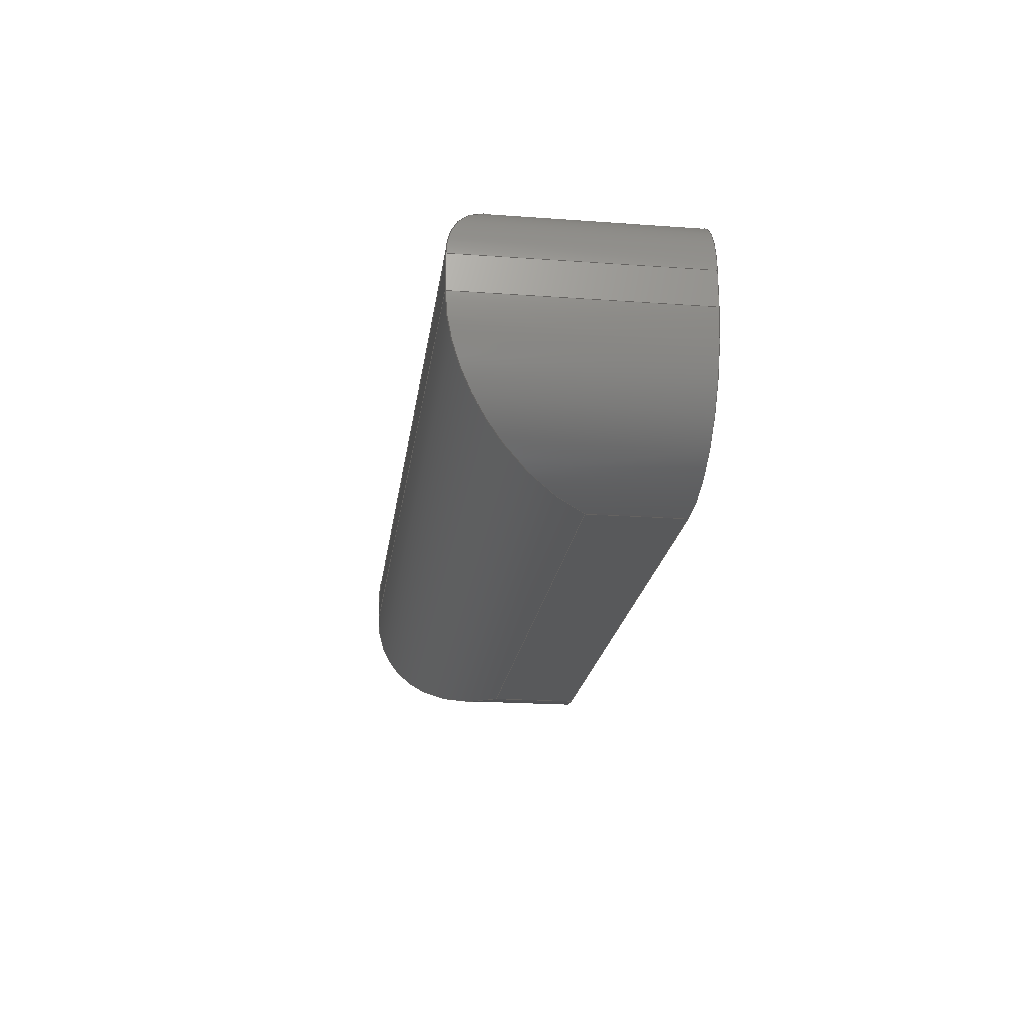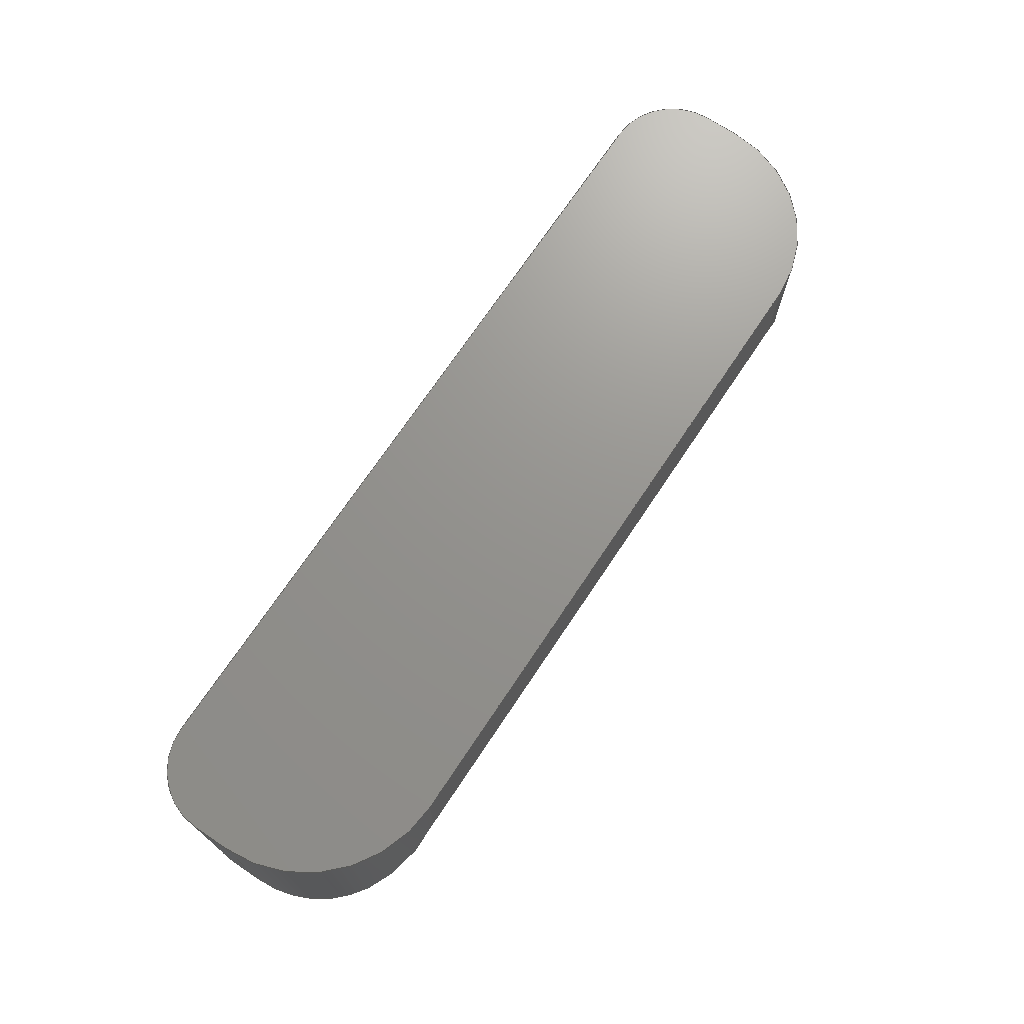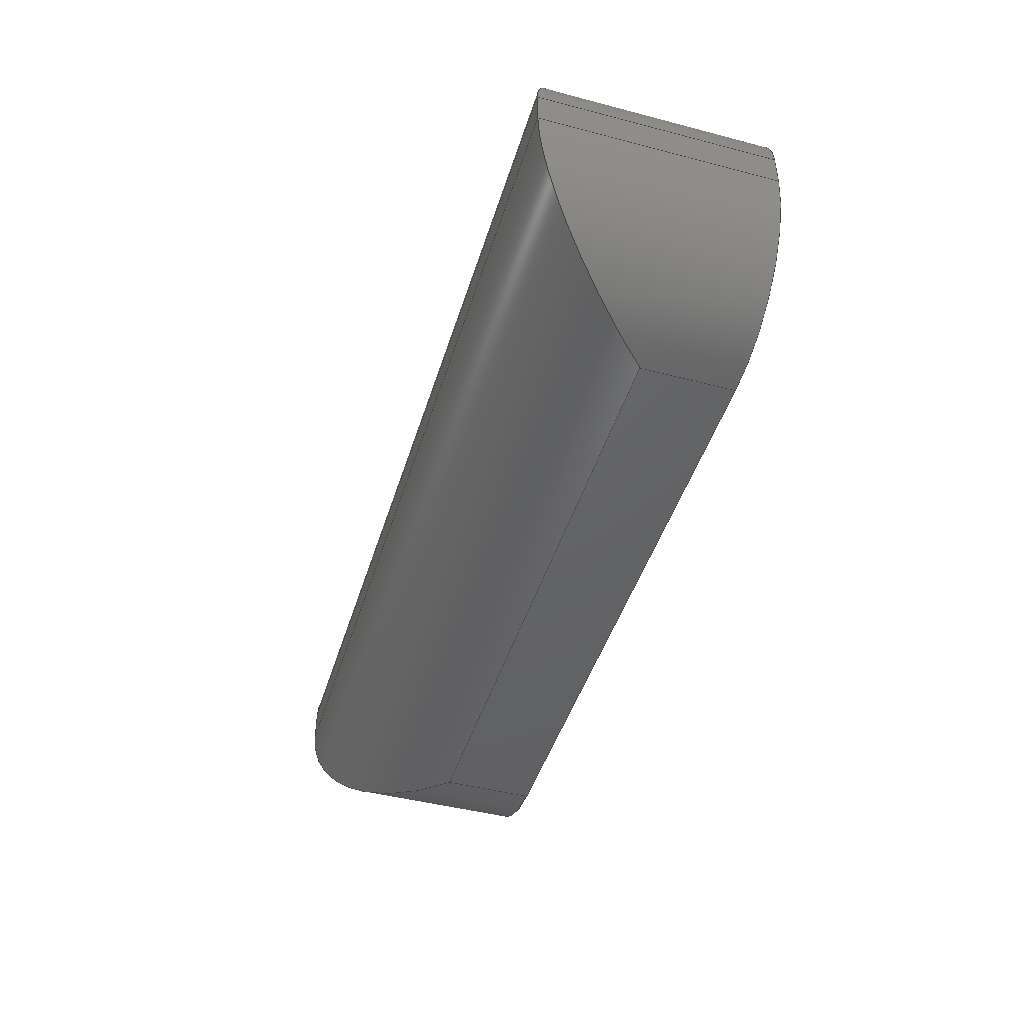
<metadata>
{"format":"step","ext":"step","renderer":"f3d","projection":"perspective","resolution":1024,"background":"white","views":[{"elev":-20.6,"azim":82.6,"up":"+Z"},{"elev":71.2,"azim":123.7,"up":"+Y"},{"elev":-45.3,"azim":73.2,"up":"+Z"}]}
</metadata>
<code>
ISO-10303-21;
DATA;
#1 = APPLICATION_PROTOCOL_DEFINITION('international standard',
  'automotive_design',2000,#2);
#2 = APPLICATION_CONTEXT(
  'core data for automotive mechanical design processes');
#3 = SHAPE_DEFINITION_REPRESENTATION(#4,#10);
#4 = PRODUCT_DEFINITION_SHAPE('','',#5);
#5 = PRODUCT_DEFINITION('design','',#6,#9);
#6 = PRODUCT_DEFINITION_FORMATION('','',#7);
#7 = PRODUCT('Body','Body','',(#8));
#8 = PRODUCT_CONTEXT('',#2,'mechanical');
#9 = PRODUCT_DEFINITION_CONTEXT('part definition',#2,'design');
#10 = SHAPE_REPRESENTATION('',(#11,#15),#19);
#11 = AXIS2_PLACEMENT_3D('',#12,#13,#14);
#12 = CARTESIAN_POINT('',(0,0,0));
#13 = DIRECTION('',(0,0,1));
#14 = DIRECTION('',(1,0,-0));
#15 = AXIS2_PLACEMENT_3D('',#16,#17,#18);
#16 = CARTESIAN_POINT('',(0,0,0));
#17 = DIRECTION('',(0,0,1));
#18 = DIRECTION('',(1,0,0));
#19 = ( GEOMETRIC_REPRESENTATION_CONTEXT(3) 
GLOBAL_UNCERTAINTY_ASSIGNED_CONTEXT((#23)) GLOBAL_UNIT_ASSIGNED_CONTEXT(
(#20,#21,#22)) REPRESENTATION_CONTEXT('Context #1',
  '3D Context with UNIT and UNCERTAINTY') );
#20 = ( LENGTH_UNIT() NAMED_UNIT(*) SI_UNIT(.MILLI.,.METRE.) );
#21 = ( NAMED_UNIT(*) PLANE_ANGLE_UNIT() SI_UNIT($,.RADIAN.) );
#22 = ( NAMED_UNIT(*) SI_UNIT($,.STERADIAN.) SOLID_ANGLE_UNIT() );
#23 = UNCERTAINTY_MEASURE_WITH_UNIT(LENGTH_MEASURE(2e-07),#20,
  'distance_accuracy_value','confusion accuracy');
#24 = PRODUCT_RELATED_PRODUCT_CATEGORY('part',$,(#7));
#25 = ADVANCED_BREP_SHAPE_REPRESENTATION('',(#11,#26),#346);
#26 = MANIFOLD_SOLID_BREP('',#27);
#27 = CLOSED_SHELL('',(#28,#104,#135,#160,#185,#209,#233,#258,#283,#300,
    #322,#334));
#28 = ADVANCED_FACE('',(#29),#99,.F.);
#29 = FACE_BOUND('',#30,.F.);
#30 = EDGE_LOOP('',(#31,#41,#50,#58,#67,#75,#84,#92));
#31 = ORIENTED_EDGE('',*,*,#32,.F.);
#32 = EDGE_CURVE('',#33,#35,#37,.T.);
#33 = VERTEX_POINT('',#34);
#34 = CARTESIAN_POINT('',(-10,-12.5,3.1));
#35 = VERTEX_POINT('',#36);
#36 = CARTESIAN_POINT('',(-10,-12.5,3.85));
#37 = LINE('',#38,#39);
#38 = CARTESIAN_POINT('',(-10,-12.5,0.1));
#39 = VECTOR('',#40,1);
#40 = DIRECTION('',(-7.772e-16,4.494e-16,1));
#41 = ORIENTED_EDGE('',*,*,#42,.T.);
#42 = EDGE_CURVE('',#33,#43,#45,.T.);
#43 = VERTEX_POINT('',#44);
#44 = CARTESIAN_POINT('',(-7,-12.5,0.1));
#45 = CIRCLE('',#46,3);
#46 = AXIS2_PLACEMENT_3D('',#47,#48,#49);
#47 = CARTESIAN_POINT('',(-7,-12.5,3.1));
#48 = DIRECTION('',(-2.22e-16,-1,5.551e-16));
#49 = DIRECTION('',(1.11e-16,-5.551e-16,-1));
#50 = ORIENTED_EDGE('',*,*,#51,.T.);
#51 = EDGE_CURVE('',#43,#52,#54,.T.);
#52 = VERTEX_POINT('',#53);
#53 = CARTESIAN_POINT('',(7,-12.5,0.1));
#54 = LINE('',#55,#56);
#55 = CARTESIAN_POINT('',(-10,-12.5,0.1));
#56 = VECTOR('',#57,1);
#57 = DIRECTION('',(1,-4.441e-16,3.886e-16));
#58 = ORIENTED_EDGE('',*,*,#59,.F.);
#59 = EDGE_CURVE('',#60,#52,#62,.T.);
#60 = VERTEX_POINT('',#61);
#61 = CARTESIAN_POINT('',(10,-12.5,3.1));
#62 = CIRCLE('',#63,3);
#63 = AXIS2_PLACEMENT_3D('',#64,#65,#66);
#64 = CARTESIAN_POINT('',(7,-12.5,3.1));
#65 = DIRECTION('',(2.22e-16,1,-5.551e-16));
#66 = DIRECTION('',(1.11e-16,-5.551e-16,-1));
#67 = ORIENTED_EDGE('',*,*,#68,.T.);
#68 = EDGE_CURVE('',#60,#69,#71,.T.);
#69 = VERTEX_POINT('',#70);
#70 = CARTESIAN_POINT('',(10,-12.5,3.85));
#71 = LINE('',#72,#73);
#72 = CARTESIAN_POINT('',(10,-12.5,0.1));
#73 = VECTOR('',#74,1);
#74 = DIRECTION('',(-7.772e-16,4.494e-16,1));
#75 = ORIENTED_EDGE('',*,*,#76,.F.);
#76 = EDGE_CURVE('',#77,#69,#79,.T.);
#77 = VERTEX_POINT('',#78);
#78 = CARTESIAN_POINT('',(8.5,-12.5,5.35));
#79 = CIRCLE('',#80,1.5);
#80 = AXIS2_PLACEMENT_3D('',#81,#82,#83);
#81 = CARTESIAN_POINT('',(8.5,-12.5,3.85));
#82 = DIRECTION('',(2.22e-16,1,-5.551e-16));
#83 = DIRECTION('',(1.11e-16,-5.551e-16,-1));
#84 = ORIENTED_EDGE('',*,*,#85,.F.);
#85 = EDGE_CURVE('',#86,#77,#88,.T.);
#86 = VERTEX_POINT('',#87);
#87 = CARTESIAN_POINT('',(-8.5,-12.5,5.35));
#88 = LINE('',#89,#90);
#89 = CARTESIAN_POINT('',(-10,-12.5,5.35));
#90 = VECTOR('',#91,1);
#91 = DIRECTION('',(1,-4.441e-16,3.886e-16));
#92 = ORIENTED_EDGE('',*,*,#93,.T.);
#93 = EDGE_CURVE('',#86,#35,#94,.T.);
#94 = CIRCLE('',#95,1.5);
#95 = AXIS2_PLACEMENT_3D('',#96,#97,#98);
#96 = CARTESIAN_POINT('',(-8.5,-12.5,3.85));
#97 = DIRECTION('',(-2.22e-16,-1,5.551e-16));
#98 = DIRECTION('',(1.11e-16,-5.551e-16,-1));
#99 = PLANE('',#100);
#100 = AXIS2_PLACEMENT_3D('',#101,#102,#103);
#101 = CARTESIAN_POINT('',(-10,-12.5,0.1));
#102 = DIRECTION('',(-4.441e-16,-1,6.714e-16));
#103 = DIRECTION('',(-5.551e-16,6.714e-16,1));
#104 = ADVANCED_FACE('',(#105),#130,.F.);
#105 = FACE_BOUND('',#106,.F.);
#106 = EDGE_LOOP('',(#107,#117,#123,#124));
#107 = ORIENTED_EDGE('',*,*,#108,.F.);
#108 = EDGE_CURVE('',#109,#111,#113,.T.);
#109 = VERTEX_POINT('',#110);
#110 = CARTESIAN_POINT('',(-10,-17.5,3.1));
#111 = VERTEX_POINT('',#112);
#112 = CARTESIAN_POINT('',(-10,-17.5,3.85));
#113 = LINE('',#114,#115);
#114 = CARTESIAN_POINT('',(-10,-17.5,0.1));
#115 = VECTOR('',#116,1);
#116 = DIRECTION('',(-7.772e-16,1.11e-16,1));
#117 = ORIENTED_EDGE('',*,*,#118,.F.);
#118 = EDGE_CURVE('',#33,#109,#119,.T.);
#119 = LINE('',#120,#121);
#120 = CARTESIAN_POINT('',(-10,-12.5,3.1));
#121 = VECTOR('',#122,1);
#122 = DIRECTION('',(-2.22e-16,-1,5.551e-16));
#123 = ORIENTED_EDGE('',*,*,#32,.T.);
#124 = ORIENTED_EDGE('',*,*,#125,.T.);
#125 = EDGE_CURVE('',#35,#111,#126,.T.);
#126 = LINE('',#127,#128);
#127 = CARTESIAN_POINT('',(-10,-12.5,3.85));
#128 = VECTOR('',#129,1);
#129 = DIRECTION('',(-2.22e-16,-1,5.551e-16));
#130 = PLANE('',#131);
#131 = AXIS2_PLACEMENT_3D('',#132,#133,#134);
#132 = CARTESIAN_POINT('',(-10,-15,2.725));
#133 = DIRECTION('',(1,-6.661e-16,1.11e-16));
#134 = DIRECTION('',(-7.772e-16,-1.11e-16,1));
#135 = ADVANCED_FACE('',(#136),#155,.T.);
#136 = FACE_BOUND('',#137,.T.);
#137 = EDGE_LOOP('',(#138,#139,#147,#154));
#138 = ORIENTED_EDGE('',*,*,#42,.T.);
#139 = ORIENTED_EDGE('',*,*,#140,.T.);
#140 = EDGE_CURVE('',#43,#141,#143,.T.);
#141 = VERTEX_POINT('',#142);
#142 = CARTESIAN_POINT('',(-7,-14.5,0.1));
#143 = LINE('',#144,#145);
#144 = CARTESIAN_POINT('',(-7,-12.5,0.1));
#145 = VECTOR('',#146,1);
#146 = DIRECTION('',(-2.22e-16,-1,5.551e-16));
#147 = ORIENTED_EDGE('',*,*,#148,.F.);
#148 = EDGE_CURVE('',#109,#141,#149,.T.);
#149 = ELLIPSE('',#150,4.243,3);
#150 = AXIS2_PLACEMENT_3D('',#151,#152,#153);
#151 = CARTESIAN_POINT('',(-7,-14.5,3.1));
#152 = DIRECTION('',(0.7071,-0.7071,6.673e-16)
  );
#153 = DIRECTION('',(-0.7071,-0.7071,1.178e-16)
  );
#154 = ORIENTED_EDGE('',*,*,#118,.F.);
#155 = CYLINDRICAL_SURFACE('',#156,3);
#156 = AXIS2_PLACEMENT_3D('',#157,#158,#159);
#157 = CARTESIAN_POINT('',(-7,-12.5,3.1));
#158 = DIRECTION('',(-2.22e-16,-1,5.551e-16));
#159 = DIRECTION('',(-1,2.22e-16,-5.551e-16));
#160 = ADVANCED_FACE('',(#161),#180,.T.);
#161 = FACE_BOUND('',#162,.T.);
#162 = EDGE_LOOP('',(#163,#164,#165,#174));
#163 = ORIENTED_EDGE('',*,*,#93,.T.);
#164 = ORIENTED_EDGE('',*,*,#125,.T.);
#165 = ORIENTED_EDGE('',*,*,#166,.F.);
#166 = EDGE_CURVE('',#167,#111,#169,.T.);
#167 = VERTEX_POINT('',#168);
#168 = CARTESIAN_POINT('',(-8.5,-16,5.35));
#169 = ELLIPSE('',#170,2.121,1.5);
#170 = AXIS2_PLACEMENT_3D('',#171,#172,#173);
#171 = CARTESIAN_POINT('',(-8.5,-16,3.85));
#172 = DIRECTION('',(0.7071,-0.7071,6.673e-16)
  );
#173 = DIRECTION('',(-0.7071,-0.7071,1.178e-16)
  );
#174 = ORIENTED_EDGE('',*,*,#175,.F.);
#175 = EDGE_CURVE('',#86,#167,#176,.T.);
#176 = LINE('',#177,#178);
#177 = CARTESIAN_POINT('',(-8.5,-12.5,5.35));
#178 = VECTOR('',#179,1);
#179 = DIRECTION('',(-2.22e-16,-1,5.551e-16));
#180 = CYLINDRICAL_SURFACE('',#181,1.5);
#181 = AXIS2_PLACEMENT_3D('',#182,#183,#184);
#182 = CARTESIAN_POINT('',(-8.5,-12.5,3.85));
#183 = DIRECTION('',(-2.22e-16,-1,5.551e-16));
#184 = DIRECTION('',(-3.886e-16,5.551e-16,1));
#185 = ADVANCED_FACE('',(#186),#204,.T.);
#186 = FACE_BOUND('',#187,.T.);
#187 = EDGE_LOOP('',(#188,#189,#197,#203));
#188 = ORIENTED_EDGE('',*,*,#51,.T.);
#189 = ORIENTED_EDGE('',*,*,#190,.T.);
#190 = EDGE_CURVE('',#52,#191,#193,.T.);
#191 = VERTEX_POINT('',#192);
#192 = CARTESIAN_POINT('',(7,-14.5,0.1));
#193 = LINE('',#194,#195);
#194 = CARTESIAN_POINT('',(7,-12.5,0.1));
#195 = VECTOR('',#196,1);
#196 = DIRECTION('',(-2.22e-16,-1,5.551e-16));
#197 = ORIENTED_EDGE('',*,*,#198,.F.);
#198 = EDGE_CURVE('',#141,#191,#199,.T.);
#199 = LINE('',#200,#201);
#200 = CARTESIAN_POINT('',(-10,-14.5,0.1));
#201 = VECTOR('',#202,1);
#202 = DIRECTION('',(1,-4.441e-16,3.886e-16));
#203 = ORIENTED_EDGE('',*,*,#140,.F.);
#204 = PLANE('',#205);
#205 = AXIS2_PLACEMENT_3D('',#206,#207,#208);
#206 = CARTESIAN_POINT('',(-10,-12.5,0.1));
#207 = DIRECTION('',(3.886e-16,-5.551e-16,-1));
#208 = DIRECTION('',(-2.22e-16,-1,5.551e-16));
#209 = ADVANCED_FACE('',(#210),#228,.F.);
#210 = FACE_BOUND('',#211,.F.);
#211 = EDGE_LOOP('',(#212,#213,#221,#227));
#212 = ORIENTED_EDGE('',*,*,#85,.T.);
#213 = ORIENTED_EDGE('',*,*,#214,.T.);
#214 = EDGE_CURVE('',#77,#215,#217,.T.);
#215 = VERTEX_POINT('',#216);
#216 = CARTESIAN_POINT('',(8.5,-16,5.35));
#217 = LINE('',#218,#219);
#218 = CARTESIAN_POINT('',(8.5,-12.5,5.35));
#219 = VECTOR('',#220,1);
#220 = DIRECTION('',(-2.22e-16,-1,5.551e-16));
#221 = ORIENTED_EDGE('',*,*,#222,.F.);
#222 = EDGE_CURVE('',#167,#215,#223,.T.);
#223 = LINE('',#224,#225);
#224 = CARTESIAN_POINT('',(-10,-16,5.35));
#225 = VECTOR('',#226,1);
#226 = DIRECTION('',(1,-4.441e-16,3.886e-16));
#227 = ORIENTED_EDGE('',*,*,#175,.F.);
#228 = PLANE('',#229);
#229 = AXIS2_PLACEMENT_3D('',#230,#231,#232);
#230 = CARTESIAN_POINT('',(-10,-12.5,5.35));
#231 = DIRECTION('',(3.886e-16,-5.551e-16,-1));
#232 = DIRECTION('',(-2.22e-16,-1,5.551e-16));
#233 = ADVANCED_FACE('',(#234),#253,.T.);
#234 = FACE_BOUND('',#235,.F.);
#235 = EDGE_LOOP('',(#236,#237,#238,#247));
#236 = ORIENTED_EDGE('',*,*,#59,.T.);
#237 = ORIENTED_EDGE('',*,*,#190,.T.);
#238 = ORIENTED_EDGE('',*,*,#239,.F.);
#239 = EDGE_CURVE('',#240,#191,#242,.T.);
#240 = VERTEX_POINT('',#241);
#241 = CARTESIAN_POINT('',(10,-17.5,3.1));
#242 = ELLIPSE('',#243,4.243,3);
#243 = AXIS2_PLACEMENT_3D('',#244,#245,#246);
#244 = CARTESIAN_POINT('',(7,-14.5,3.1));
#245 = DIRECTION('',(0.7071,0.7071,-1.178e-16)
  );
#246 = DIRECTION('',(0.7071,-0.7071,6.673e-16)
  );
#247 = ORIENTED_EDGE('',*,*,#248,.F.);
#248 = EDGE_CURVE('',#60,#240,#249,.T.);
#249 = LINE('',#250,#251);
#250 = CARTESIAN_POINT('',(10,-12.5,3.1));
#251 = VECTOR('',#252,1);
#252 = DIRECTION('',(-2.22e-16,-1,5.551e-16));
#253 = CYLINDRICAL_SURFACE('',#254,3);
#254 = AXIS2_PLACEMENT_3D('',#255,#256,#257);
#255 = CARTESIAN_POINT('',(7,-12.5,3.1));
#256 = DIRECTION('',(-2.22e-16,-1,5.551e-16));
#257 = DIRECTION('',(1,-2.22e-16,5.551e-16));
#258 = ADVANCED_FACE('',(#259),#278,.T.);
#259 = FACE_BOUND('',#260,.F.);
#260 = EDGE_LOOP('',(#261,#262,#270,#277));
#261 = ORIENTED_EDGE('',*,*,#76,.T.);
#262 = ORIENTED_EDGE('',*,*,#263,.T.);
#263 = EDGE_CURVE('',#69,#264,#266,.T.);
#264 = VERTEX_POINT('',#265);
#265 = CARTESIAN_POINT('',(10,-17.5,3.85));
#266 = LINE('',#267,#268);
#267 = CARTESIAN_POINT('',(10,-12.5,3.85));
#268 = VECTOR('',#269,1);
#269 = DIRECTION('',(-2.22e-16,-1,5.551e-16));
#270 = ORIENTED_EDGE('',*,*,#271,.F.);
#271 = EDGE_CURVE('',#215,#264,#272,.T.);
#272 = ELLIPSE('',#273,2.121,1.5);
#273 = AXIS2_PLACEMENT_3D('',#274,#275,#276);
#274 = CARTESIAN_POINT('',(8.5,-16,3.85));
#275 = DIRECTION('',(0.7071,0.7071,-1.178e-16)
  );
#276 = DIRECTION('',(0.7071,-0.7071,6.673e-16)
  );
#277 = ORIENTED_EDGE('',*,*,#214,.F.);
#278 = CYLINDRICAL_SURFACE('',#279,1.5);
#279 = AXIS2_PLACEMENT_3D('',#280,#281,#282);
#280 = CARTESIAN_POINT('',(8.5,-12.5,3.85));
#281 = DIRECTION('',(-2.22e-16,-1,5.551e-16));
#282 = DIRECTION('',(-3.886e-16,5.551e-16,1));
#283 = ADVANCED_FACE('',(#284),#295,.T.);
#284 = FACE_BOUND('',#285,.T.);
#285 = EDGE_LOOP('',(#286,#292,#293,#294));
#286 = ORIENTED_EDGE('',*,*,#287,.F.);
#287 = EDGE_CURVE('',#240,#264,#288,.T.);
#288 = LINE('',#289,#290);
#289 = CARTESIAN_POINT('',(10,-17.5,0.1));
#290 = VECTOR('',#291,1);
#291 = DIRECTION('',(-7.772e-16,1.11e-16,1));
#292 = ORIENTED_EDGE('',*,*,#248,.F.);
#293 = ORIENTED_EDGE('',*,*,#68,.T.);
#294 = ORIENTED_EDGE('',*,*,#263,.T.);
#295 = PLANE('',#296);
#296 = AXIS2_PLACEMENT_3D('',#297,#298,#299);
#297 = CARTESIAN_POINT('',(10,-15,2.725));
#298 = DIRECTION('',(1,-6.661e-16,1.11e-16));
#299 = DIRECTION('',(-7.772e-16,-1.11e-16,1));
#300 = ADVANCED_FACE('',(#301),#317,.T.);
#301 = FACE_BOUND('',#302,.T.);
#302 = EDGE_LOOP('',(#303,#304,#310,#311));
#303 = ORIENTED_EDGE('',*,*,#108,.F.);
#304 = ORIENTED_EDGE('',*,*,#305,.T.);
#305 = EDGE_CURVE('',#109,#240,#306,.T.);
#306 = LINE('',#307,#308);
#307 = CARTESIAN_POINT('',(-10,-17.5,3.1));
#308 = VECTOR('',#309,1);
#309 = DIRECTION('',(1,-4.441e-16,3.886e-16));
#310 = ORIENTED_EDGE('',*,*,#287,.T.);
#311 = ORIENTED_EDGE('',*,*,#312,.F.);
#312 = EDGE_CURVE('',#111,#264,#313,.T.);
#313 = LINE('',#314,#315);
#314 = CARTESIAN_POINT('',(-10,-17.5,3.85));
#315 = VECTOR('',#316,1);
#316 = DIRECTION('',(1,-4.441e-16,3.886e-16));
#317 = PLANE('',#318);
#318 = AXIS2_PLACEMENT_3D('',#319,#320,#321);
#319 = CARTESIAN_POINT('',(-10,-17.5,0.1));
#320 = DIRECTION('',(-4.441e-16,-1,3.331e-16));
#321 = DIRECTION('',(-5.551e-16,3.331e-16,1));
#322 = ADVANCED_FACE('',(#323),#329,.T.);
#323 = FACE_BOUND('',#324,.F.);
#324 = EDGE_LOOP('',(#325,#326,#327,#328));
#325 = ORIENTED_EDGE('',*,*,#148,.F.);
#326 = ORIENTED_EDGE('',*,*,#305,.T.);
#327 = ORIENTED_EDGE('',*,*,#239,.T.);
#328 = ORIENTED_EDGE('',*,*,#198,.F.);
#329 = CYLINDRICAL_SURFACE('',#330,3);
#330 = AXIS2_PLACEMENT_3D('',#331,#332,#333);
#331 = CARTESIAN_POINT('',(-10,-14.5,3.1));
#332 = DIRECTION('',(1,-4.441e-16,3.886e-16));
#333 = DIRECTION('',(3.886e-16,-5.551e-16,-1));
#334 = ADVANCED_FACE('',(#335),#341,.T.);
#335 = FACE_BOUND('',#336,.T.);
#336 = EDGE_LOOP('',(#337,#338,#339,#340));
#337 = ORIENTED_EDGE('',*,*,#166,.T.);
#338 = ORIENTED_EDGE('',*,*,#312,.T.);
#339 = ORIENTED_EDGE('',*,*,#271,.F.);
#340 = ORIENTED_EDGE('',*,*,#222,.F.);
#341 = CYLINDRICAL_SURFACE('',#342,1.5);
#342 = AXIS2_PLACEMENT_3D('',#343,#344,#345);
#343 = CARTESIAN_POINT('',(-10,-16,3.85));
#344 = DIRECTION('',(1,-4.441e-16,3.886e-16));
#345 = DIRECTION('',(-3.886e-16,5.551e-16,1));
#346 = ( GEOMETRIC_REPRESENTATION_CONTEXT(3) 
GLOBAL_UNCERTAINTY_ASSIGNED_CONTEXT((#350)) GLOBAL_UNIT_ASSIGNED_CONTEXT
((#347,#348,#349)) REPRESENTATION_CONTEXT('Context #1',
  '3D Context with UNIT and UNCERTAINTY') );
#347 = ( LENGTH_UNIT() NAMED_UNIT(*) SI_UNIT(.MILLI.,.METRE.) );
#348 = ( NAMED_UNIT(*) PLANE_ANGLE_UNIT() SI_UNIT($,.RADIAN.) );
#349 = ( NAMED_UNIT(*) SI_UNIT($,.STERADIAN.) SOLID_ANGLE_UNIT() );
#350 = UNCERTAINTY_MEASURE_WITH_UNIT(LENGTH_MEASURE(2e-07),#347,
  'distance_accuracy_value','confusion accuracy');
#351 = SHAPE_DEFINITION_REPRESENTATION(#352,#25);
#352 = PRODUCT_DEFINITION_SHAPE('','',#353);
#353 = PRODUCT_DEFINITION('design','',#354,#357);
#354 = PRODUCT_DEFINITION_FORMATION('','',#355);
#355 = PRODUCT('SOLID','SOLID','',(#356));
#356 = PRODUCT_CONTEXT('',#2,'mechanical');
#357 = PRODUCT_DEFINITION_CONTEXT('part definition',#2,'design');
#358 = CONTEXT_DEPENDENT_SHAPE_REPRESENTATION(#359,#361);
#359 = ( REPRESENTATION_RELATIONSHIP('','',#25,#10) 
REPRESENTATION_RELATIONSHIP_WITH_TRANSFORMATION(#360) 
SHAPE_REPRESENTATION_RELATIONSHIP() );
#360 = ITEM_DEFINED_TRANSFORMATION('','',#11,#15);
#361 = PRODUCT_DEFINITION_SHAPE('Placement','Placement of an item',#362
  );
#362 = NEXT_ASSEMBLY_USAGE_OCCURRENCE('1','','',#5,#353,$);
#363 = PRODUCT_RELATED_PRODUCT_CATEGORY('part',$,(#355));
ENDSEC;
END-ISO-10303-21;

</code>
